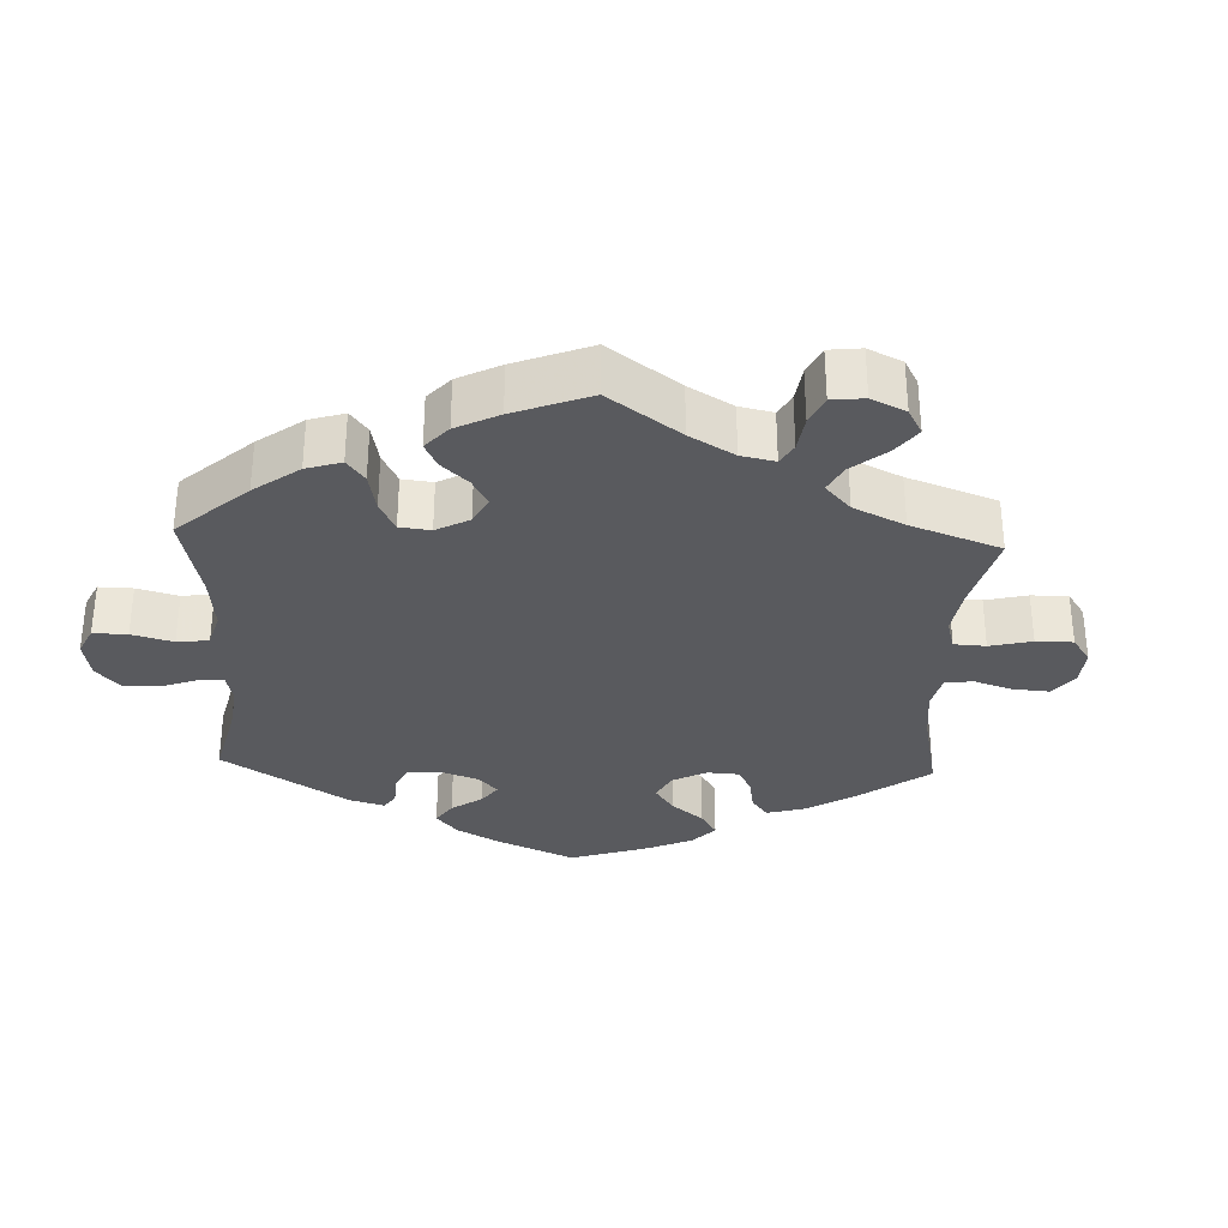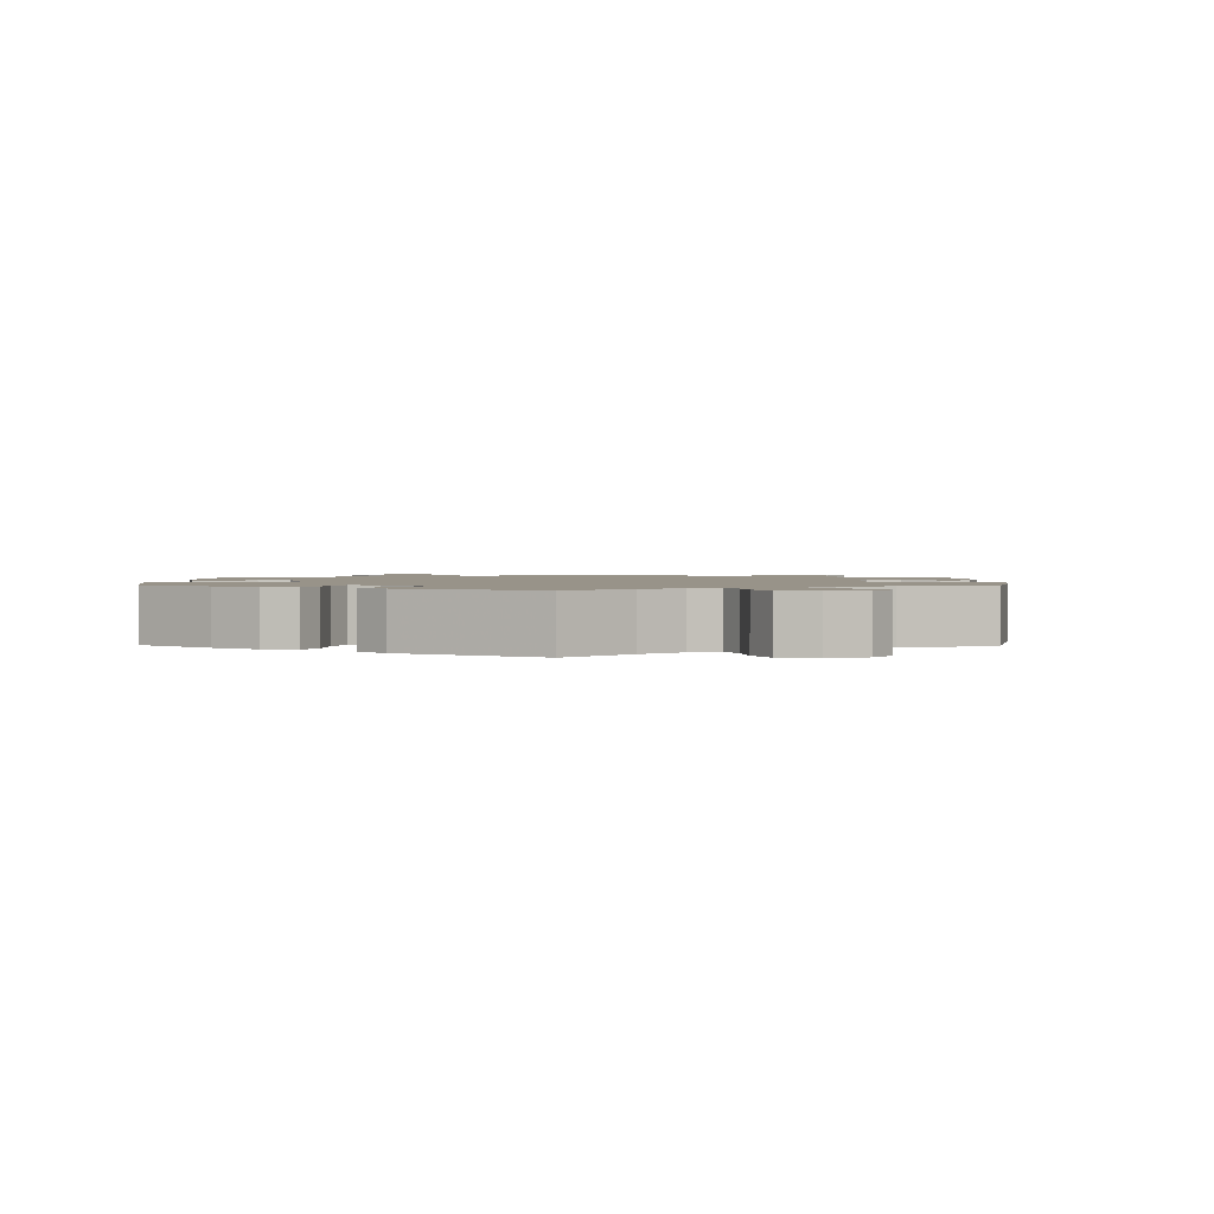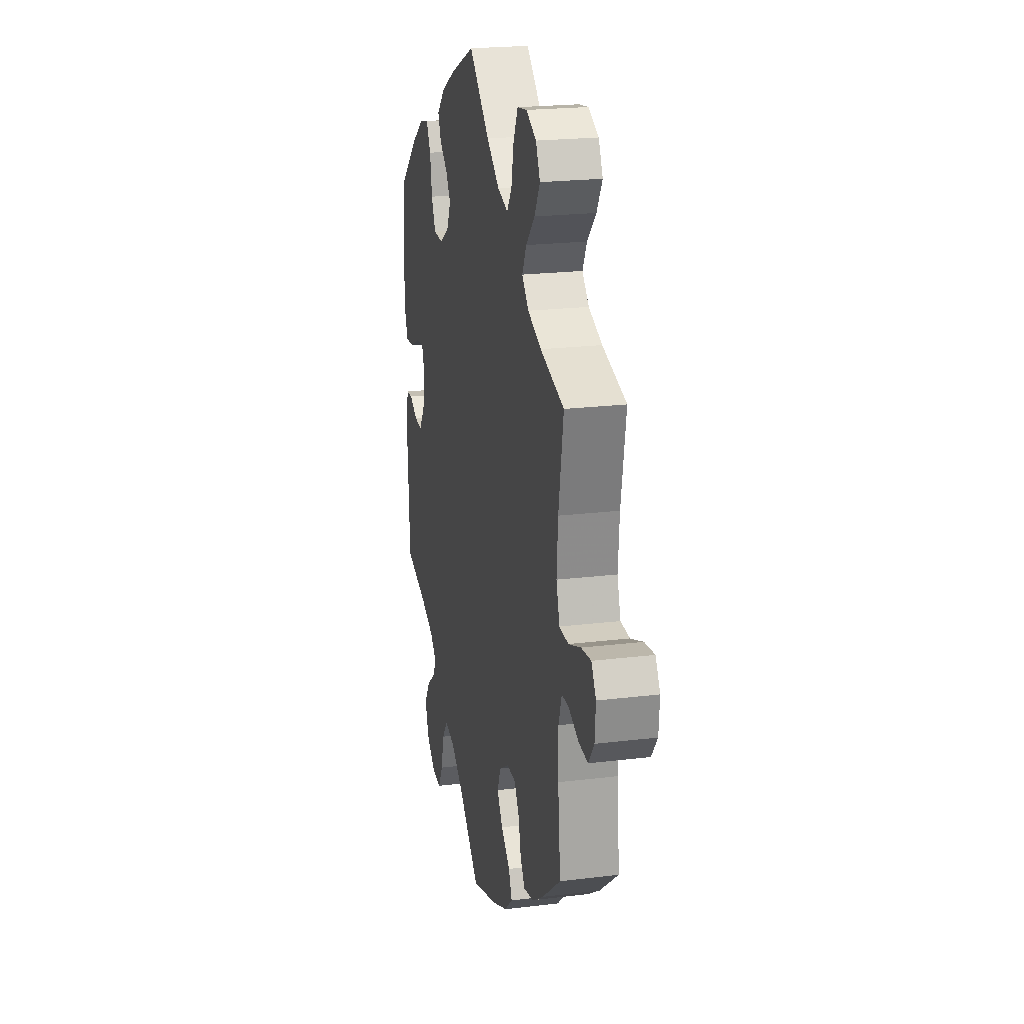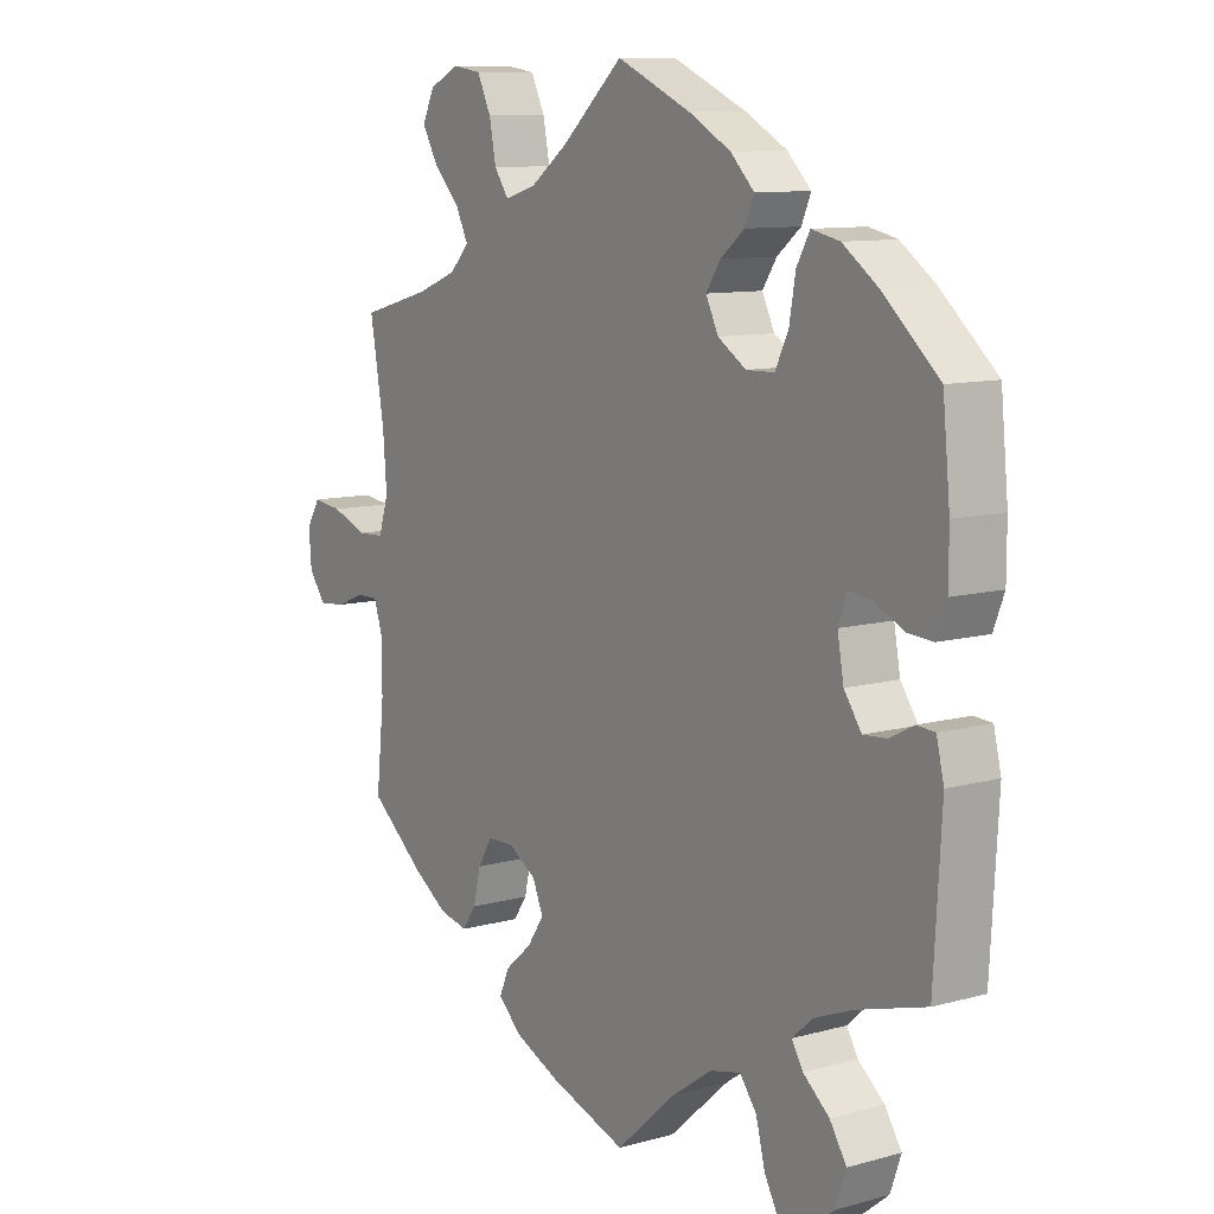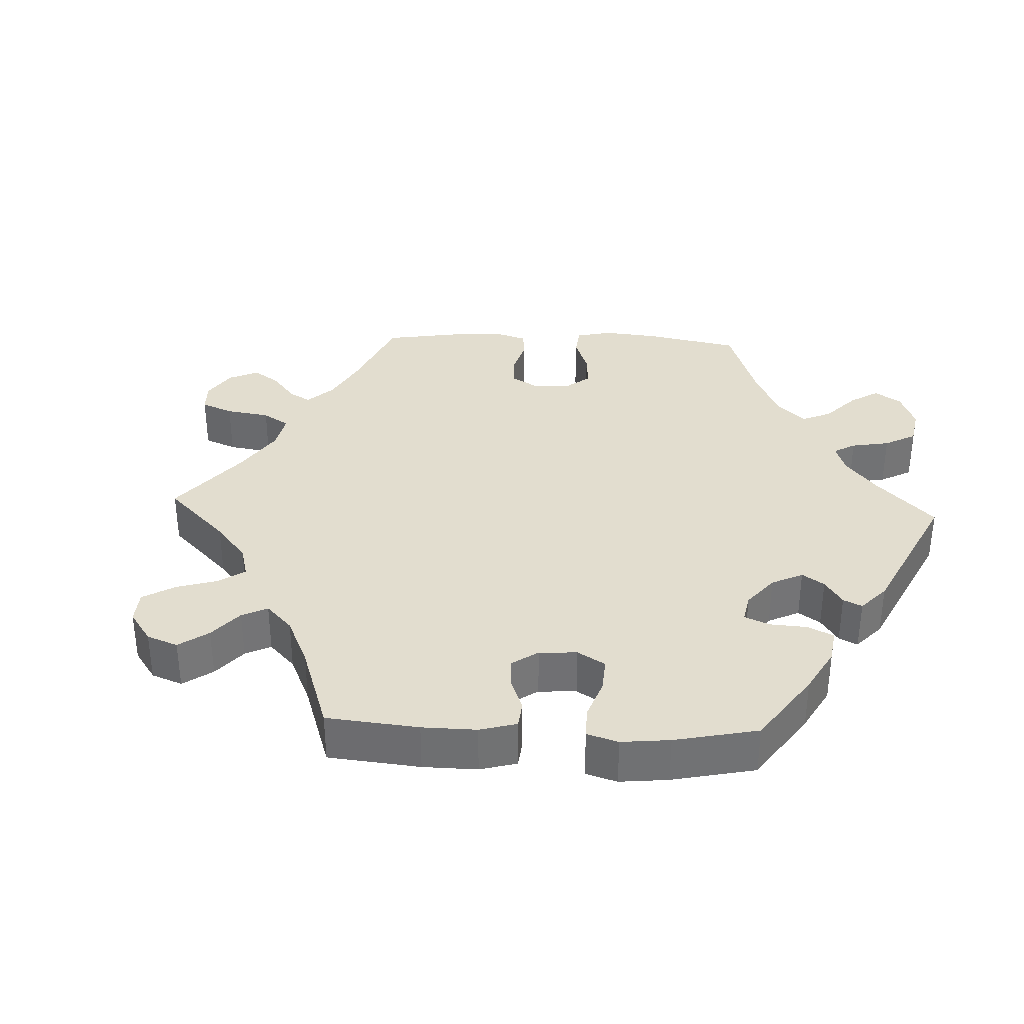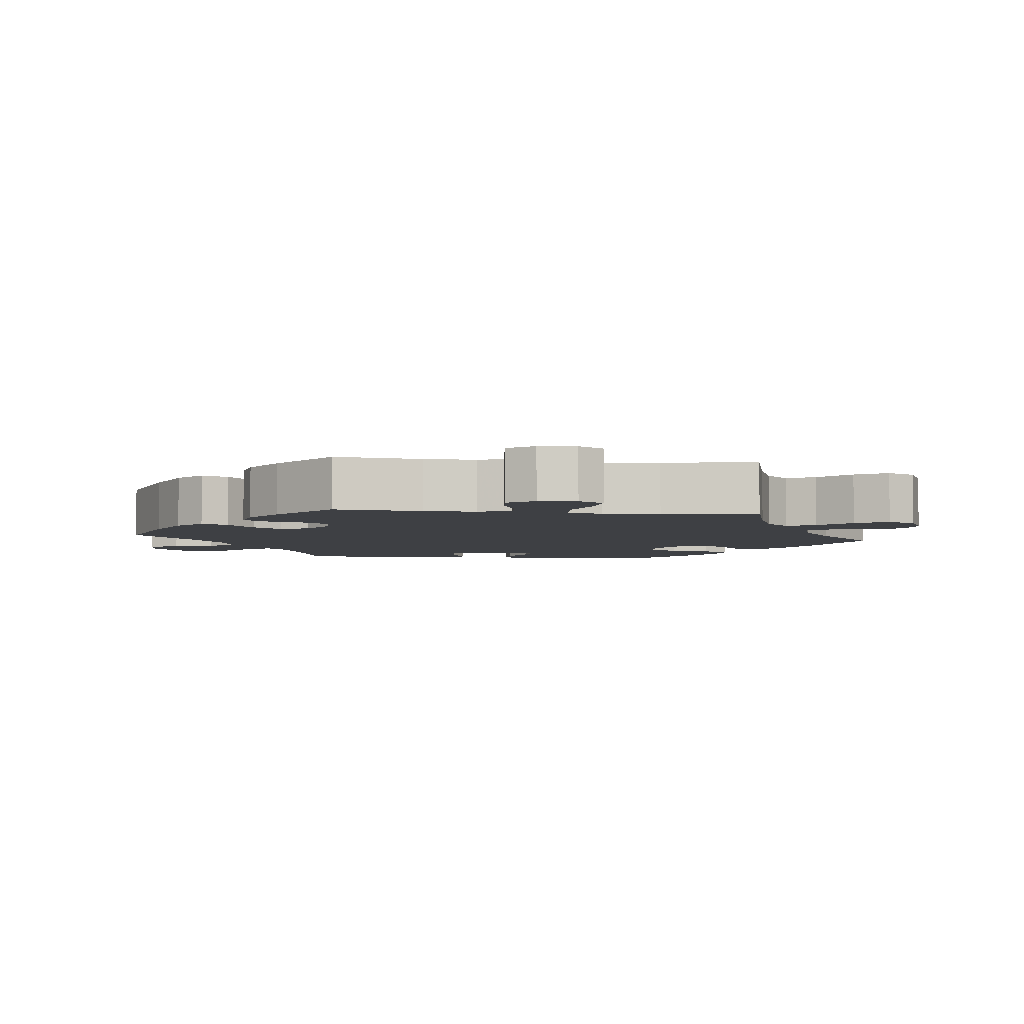
<metadata>
{"format":"obj","ext":"obj","renderer":"f3d","projection":"perspective","resolution":1024,"background":"white","views":[{"elev":-31.8,"azim":-122.4,"up":"+Y"},{"elev":1.6,"azim":121.5,"up":"+Y"},{"elev":21.8,"azim":-102.1,"up":"+Z"},{"elev":10.1,"azim":55.0,"up":"+Z"},{"elev":35.0,"azim":32.5,"up":"+Y"},{"elev":-4.8,"azim":-96.5,"up":"+Y"}]}
</metadata>
<code>
v 0.512 0.07 0.169
v 0.512 0.07 0.098
v 0.495 0.07 0.054
v 0.455 0.07 0.057
v 0.407 0.07 0.08
v 0.37 0.07 0.084
v 0.357 0.07 0.046
v 0.367 0.07 -0.01
v 0.395 0.07 -0.05
v 0.432 0.07 -0.047
v 0.471 0.07 -0.027
v 0.5 0.07 -0.029
v 0.512 0.07 -0.079
v 0.5 0.07 -0.289
v 0.389 0.07 -0.321
v 0.327 0.07 -0.346
v 0.295 0.07 -0.375
v 0.313 0.07 -0.405
v 0.355 0.07 -0.44
v 0.382 0.07 -0.482
v 0.365 0.07 -0.531
v 0.321 0.07 -0.567
v 0.277 0.07 -0.57
v 0.254 0.07 -0.528
v 0.239 0.07 -0.47
v 0.212 0.07 -0.434
v 0.162 0.07 -0.446
v 0.098 0.07 -0.491
v 0.001 0.07 -0.578
v -0.124 0.07 -0.536
v -0.196 0.07 -0.504
v -0.234 0.07 -0.469
v -0.218 0.07 -0.432
v -0.175 0.07 -0.395
v -0.148 0.07 -0.355
v -0.165 0.07 -0.315
v -0.21 0.07 -0.287
v -0.253 0.07 -0.288
v -0.276 0.07 -0.326
v -0.288 0.07 -0.376
v -0.31 0.07 -0.408
v -0.356 0.07 -0.398
v -0.412 0.07 -0.361
v -0.501 0.07 -0.289
v -0.488 0.07 -0.167
v -0.487 0.07 -0.095
v -0.502 0.07 -0.049
v -0.536 0.07 -0.049
v -0.583 0.07 -0.068
v -0.627 0.07 -0.072
v -0.654 0.07 -0.035
v -0.658 0.07 0.018
v -0.636 0.07 0.054
v -0.589 0.07 0.048
v -0.531 0.07 0.026
v -0.488 0.07 0.028
v -0.472 0.07 0.078
v -0.478 0.07 0.157
v -0.501 0.07 0.289
v -0.388 0.07 0.32
v -0.324 0.07 0.345
v -0.292 0.07 0.378
v -0.312 0.07 0.418
v -0.354 0.07 0.462
v -0.38 0.07 0.507
v -0.36 0.07 0.548
v -0.312 0.07 0.571
v -0.266 0.07 0.564
v -0.244 0.07 0.518
v -0.233 0.07 0.463
v -0.21 0.07 0.43
v -0.16 0.07 0.445
v -0.099 0.07 0.49
v -0.001 0.07 0.578
v 0.118 0.07 0.525
v 0.185 0.07 0.488
v 0.223 0.07 0.45
v 0.208 0.07 0.415
v 0.17 0.07 0.384
v 0.147 0.07 0.349
v 0.167 0.07 0.308
v 0.212 0.07 0.279
v 0.257 0.07 0.28
v 0.278 0.07 0.323
v 0.288 0.07 0.381
v 0.309 0.07 0.419
v 0.354 0.07 0.409
v 0.41 0.07 0.369
v 0.5 0.07 0.289
v 0.512 0 0.169
v 0.512 0 0.098
v 0.495 0 0.054
v 0.455 0 0.057
v 0.407 0 0.08
v 0.37 0 0.084
v 0.357 0 0.046
v 0.367 0 -0.01
v 0.395 0 -0.05
v 0.432 0 -0.047
v 0.471 0 -0.027
v 0.5 0 -0.029
v 0.512 0 -0.079
v 0.5 0 -0.289
v 0.389 0 -0.321
v 0.327 0 -0.346
v 0.295 0 -0.375
v 0.313 0 -0.405
v 0.355 0 -0.44
v 0.382 0 -0.482
v 0.365 0 -0.531
v 0.321 0 -0.567
v 0.277 0 -0.57
v 0.254 0 -0.528
v 0.239 0 -0.47
v 0.212 0 -0.434
v 0.162 0 -0.446
v 0.098 0 -0.491
v 0.001 0 -0.578
v -0.124 0 -0.536
v -0.196 0 -0.504
v -0.234 0 -0.469
v -0.218 0 -0.432
v -0.175 0 -0.395
v -0.148 0 -0.355
v -0.165 0 -0.315
v -0.21 0 -0.287
v -0.253 0 -0.288
v -0.276 0 -0.326
v -0.288 0 -0.376
v -0.31 0 -0.408
v -0.356 0 -0.398
v -0.412 0 -0.361
v -0.501 0 -0.289
v -0.488 0 -0.167
v -0.487 0 -0.095
v -0.502 0 -0.049
v -0.536 0 -0.049
v -0.583 0 -0.068
v -0.627 0 -0.072
v -0.654 0 -0.035
v -0.658 0 0.018
v -0.636 0 0.054
v -0.589 0 0.048
v -0.531 0 0.026
v -0.488 0 0.028
v -0.472 0 0.078
v -0.478 0 0.157
v -0.501 0 0.289
v -0.388 0 0.32
v -0.324 0 0.345
v -0.292 0 0.378
v -0.312 0 0.418
v -0.354 0 0.462
v -0.38 0 0.507
v -0.36 0 0.548
v -0.312 0 0.571
v -0.266 0 0.564
v -0.244 0 0.518
v -0.233 0 0.463
v -0.21 0 0.43
v -0.16 0 0.445
v -0.099 0 0.49
v -0.001 0 0.578
v 0.118 0 0.525
v 0.185 0 0.488
v 0.223 0 0.45
v 0.208 0 0.415
v 0.17 0 0.384
v 0.147 0 0.349
v 0.167 0 0.308
v 0.212 0 0.279
v 0.257 0 0.28
v 0.278 0 0.323
v 0.288 0 0.381
v 0.309 0 0.419
v 0.354 0 0.409
v 0.41 0 0.369
v 0.5 0 0.289
f 84 85 86 87
f 83 84 87 88
f 76 77 78 79
f 76 79 80
f 73 74 75 76
f 72 73 76 80
f 71 72 80 81
f 67 68 69 70
f 67 70 71
f 66 67 71
f 63 64 65 66
f 62 63 66 71
f 61 62 71 81
f 58 59 60
f 57 58 60 61
f 56 57 61 81
f 52 53 54 55
f 52 55 56
f 51 52 56
f 48 49 50 51
f 47 48 51 56
f 46 47 56 81
f 42 43 44 45
f 39 40 41 42
f 38 39 42 45
f 37 38 45 46
f 31 32 33 34
f 31 34 35
f 28 29 30 31
f 27 28 31 35
f 26 27 35 36
f 22 23 24 25
f 22 25 26
f 21 22 26
f 18 19 20 21
f 17 18 21 26
f 16 17 26 36
f 12 13 14 15
f 10 11 12 15
f 9 10 15 16
f 8 9 16 36
f 2 3 4 5
f 2 5 6
f 1 2 6
f 83 88 89 1
f 37 46 81 82
f 7 8 36 37
f 6 7 37 82
f 1 6 82 83
f 176 175 174 173
f 177 176 173 172
f 168 167 166 165
f 169 168 165
f 165 164 163 162
f 169 165 162 161
f 170 169 161 160
f 159 158 157 156
f 160 159 156
f 160 156 155
f 155 154 153 152
f 160 155 152 151
f 170 160 151 150
f 149 148 147
f 150 149 147 146
f 170 150 146 145
f 144 143 142 141
f 145 144 141
f 145 141 140
f 140 139 138 137
f 145 140 137 136
f 170 145 136 135
f 134 133 132 131
f 131 130 129 128
f 134 131 128 127
f 135 134 127 126
f 123 122 121 120
f 124 123 120
f 120 119 118 117
f 124 120 117 116
f 125 124 116 115
f 114 113 112 111
f 115 114 111
f 115 111 110
f 110 109 108 107
f 115 110 107 106
f 125 115 106 105
f 104 103 102 101
f 104 101 100 99
f 105 104 99 98
f 125 105 98 97
f 94 93 92 91
f 95 94 91
f 95 91 90
f 90 178 177 172
f 171 170 135 126
f 126 125 97 96
f 171 126 96 95
f 172 171 95 90
f 1 90 91 2
f 2 91 92 3
f 3 92 93 4
f 4 93 94 5
f 5 94 95 6
f 6 95 96 7
f 7 96 97 8
f 8 97 98 9
f 9 98 99 10
f 10 99 100 11
f 11 100 101 12
f 12 101 102 13
f 13 102 103 14
f 14 103 104 15
f 15 104 105 16
f 16 105 106 17
f 17 106 107 18
f 18 107 108 19
f 19 108 109 20
f 20 109 110 21
f 21 110 111 22
f 22 111 112 23
f 23 112 113 24
f 24 113 114 25
f 25 114 115 26
f 26 115 116 27
f 27 116 117 28
f 28 117 118 29
f 29 118 119 30
f 30 119 120 31
f 31 120 121 32
f 32 121 122 33
f 33 122 123 34
f 34 123 124 35
f 35 124 125 36
f 36 125 126 37
f 37 126 127 38
f 38 127 128 39
f 39 128 129 40
f 40 129 130 41
f 41 130 131 42
f 42 131 132 43
f 43 132 133 44
f 44 133 134 45
f 45 134 135 46
f 46 135 136 47
f 47 136 137 48
f 48 137 138 49
f 49 138 139 50
f 50 139 140 51
f 51 140 141 52
f 52 141 142 53
f 53 142 143 54
f 54 143 144 55
f 55 144 145 56
f 56 145 146 57
f 57 146 147 58
f 58 147 148 59
f 59 148 149 60
f 60 149 150 61
f 61 150 151 62
f 62 151 152 63
f 63 152 153 64
f 64 153 154 65
f 65 154 155 66
f 66 155 156 67
f 67 156 157 68
f 68 157 158 69
f 69 158 159 70
f 70 159 160 71
f 71 160 161 72
f 72 161 162 73
f 73 162 163 74
f 74 163 164 75
f 75 164 165 76
f 76 165 166 77
f 77 166 167 78
f 78 167 168 79
f 79 168 169 80
f 80 169 170 81
f 81 170 171 82
f 82 171 172 83
f 83 172 173 84
f 84 173 174 85
f 85 174 175 86
f 86 175 176 87
f 87 176 177 88
f 88 177 178 89
f 89 178 90 1

</code>
